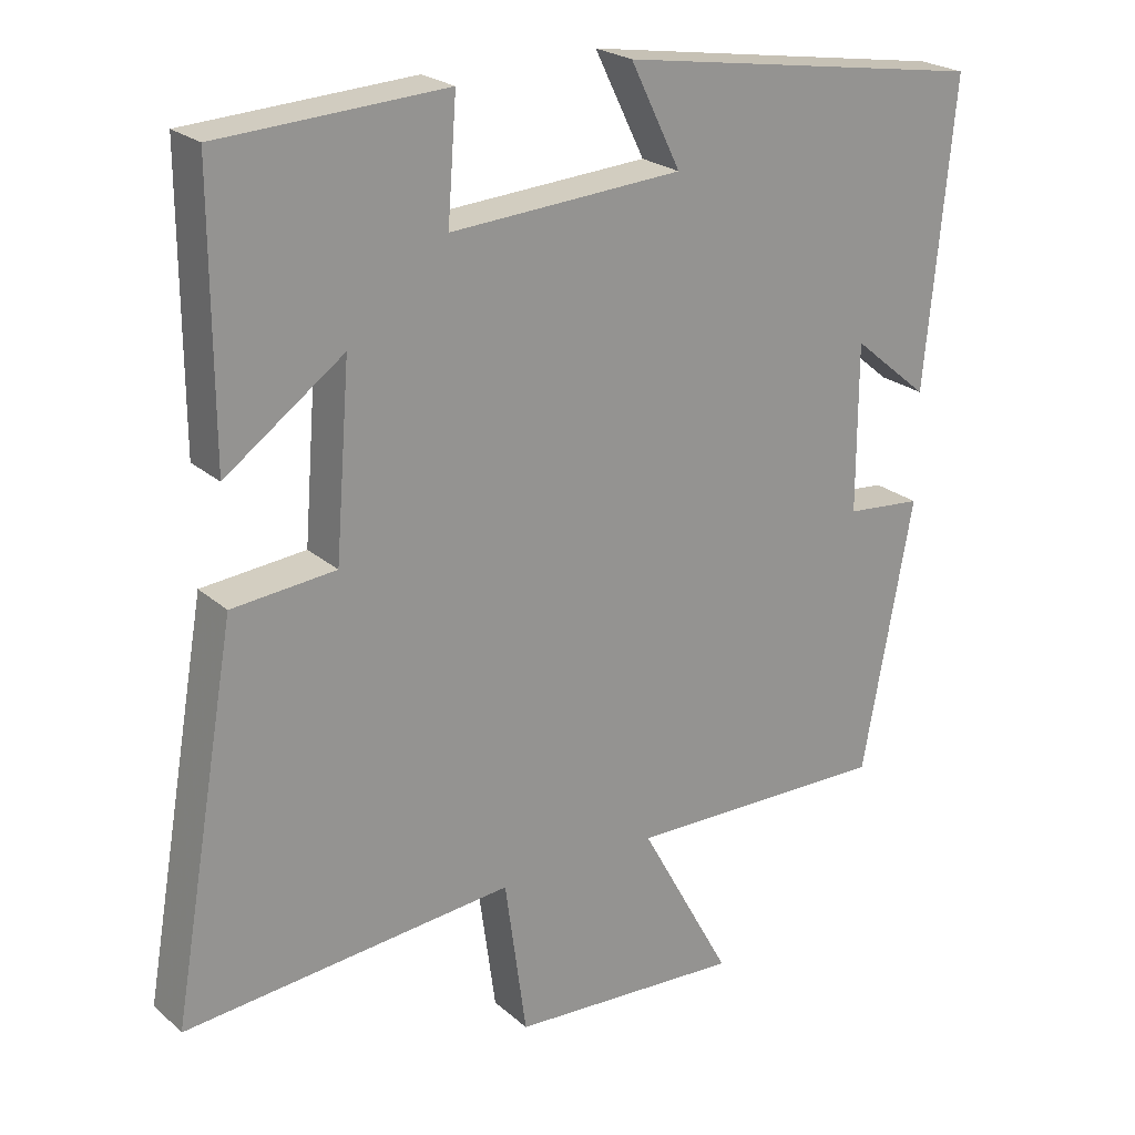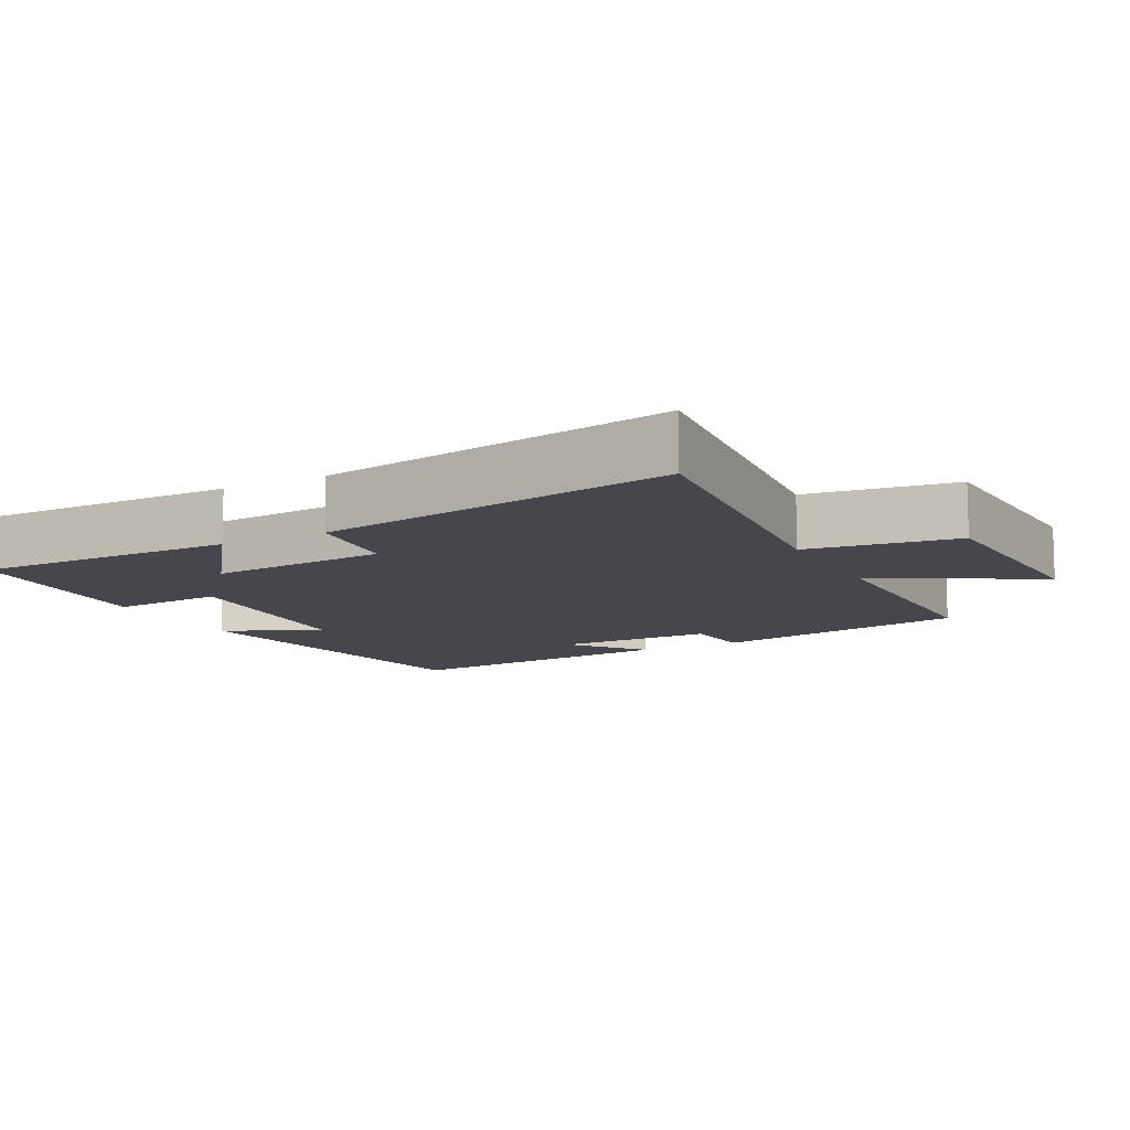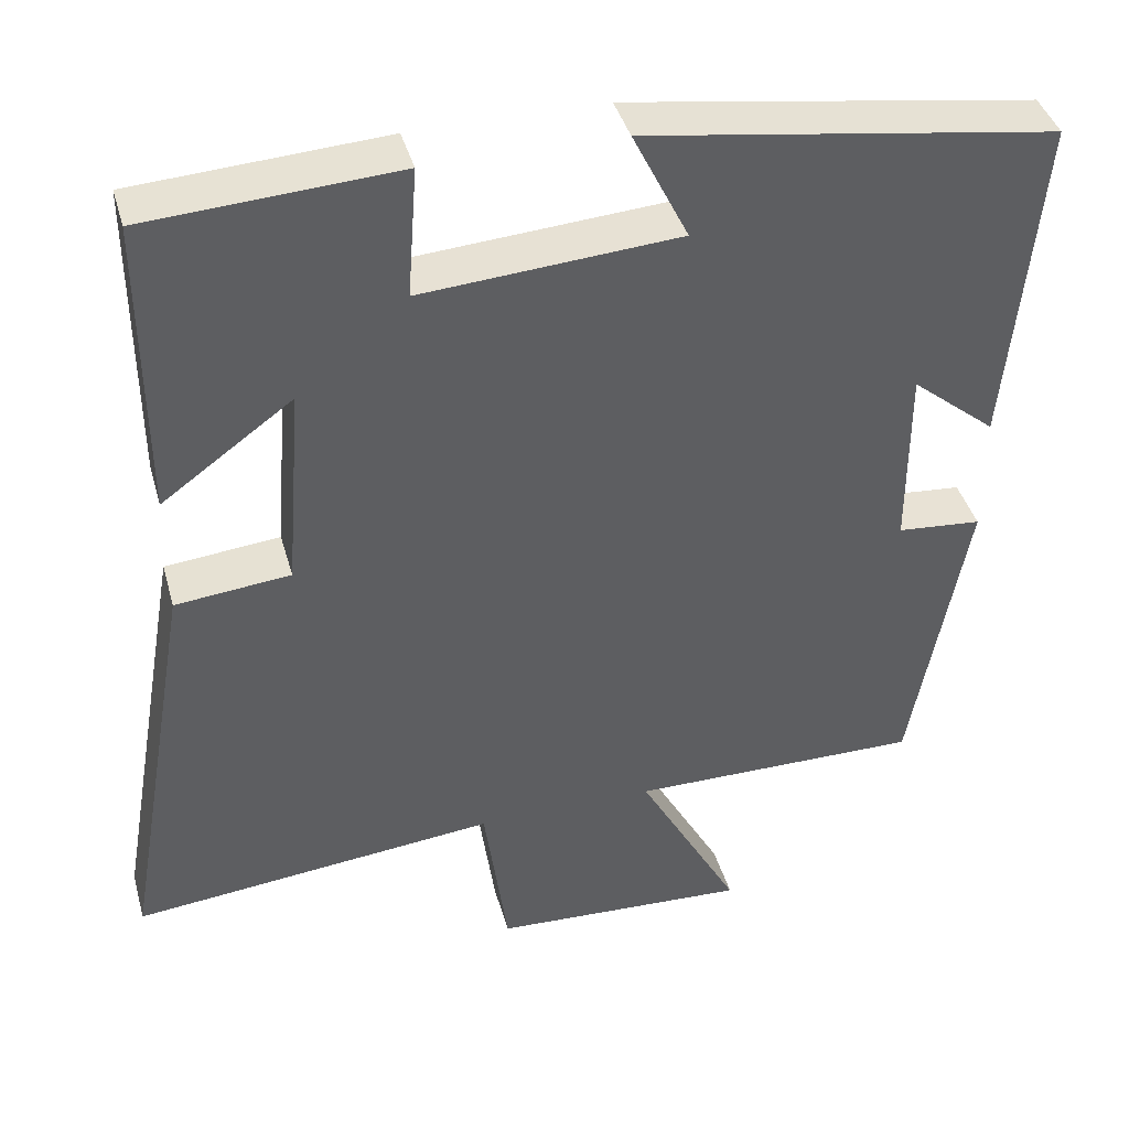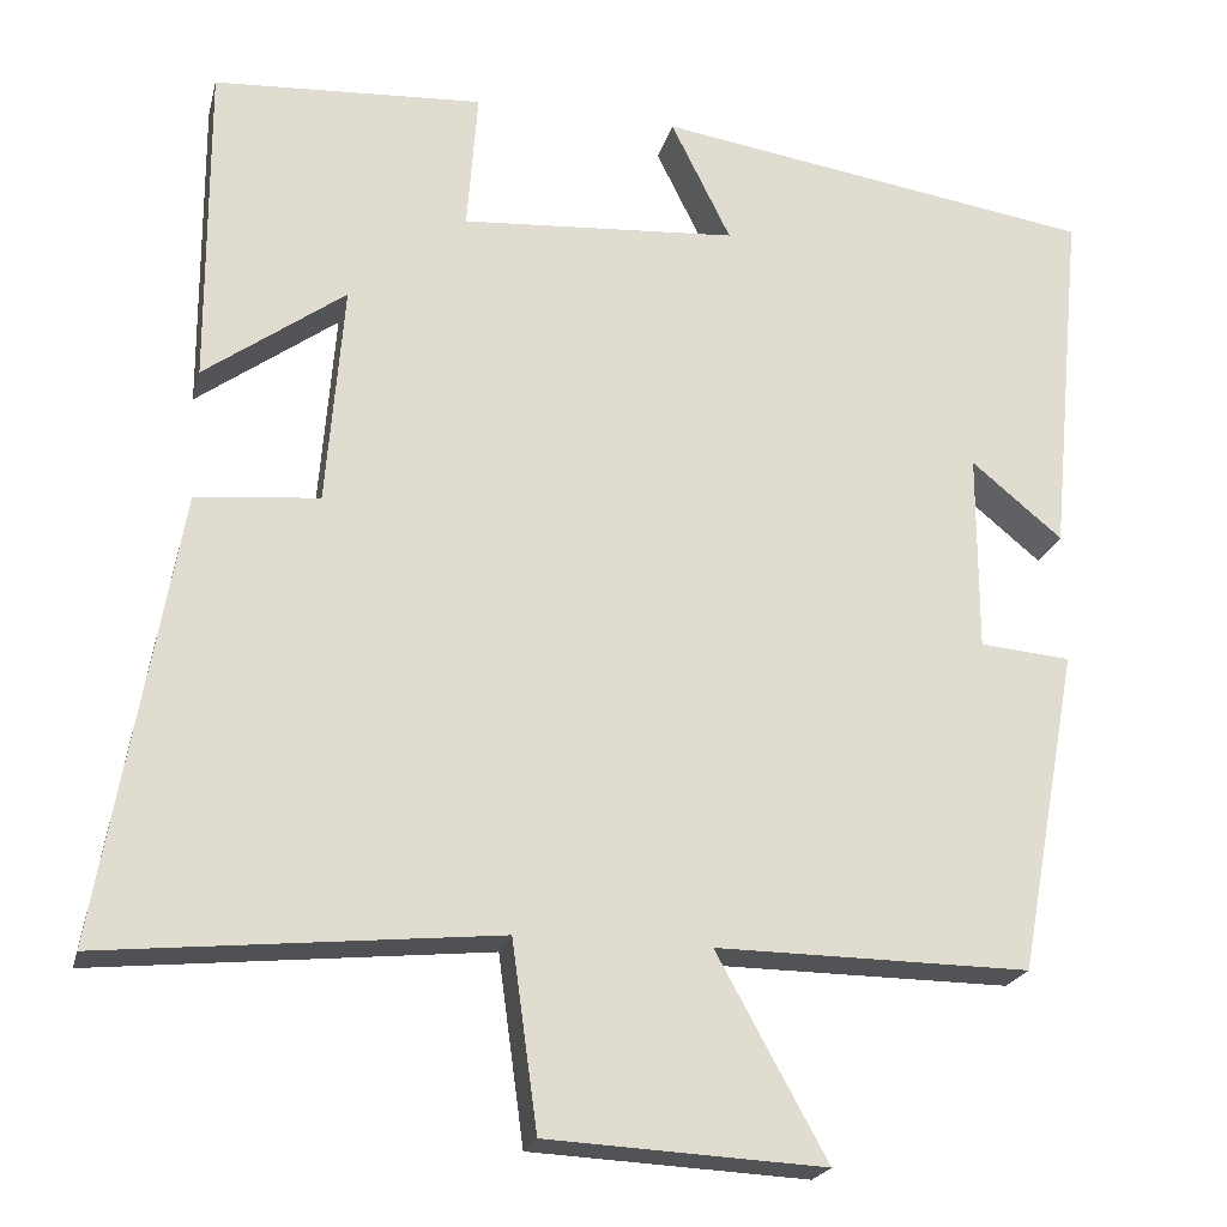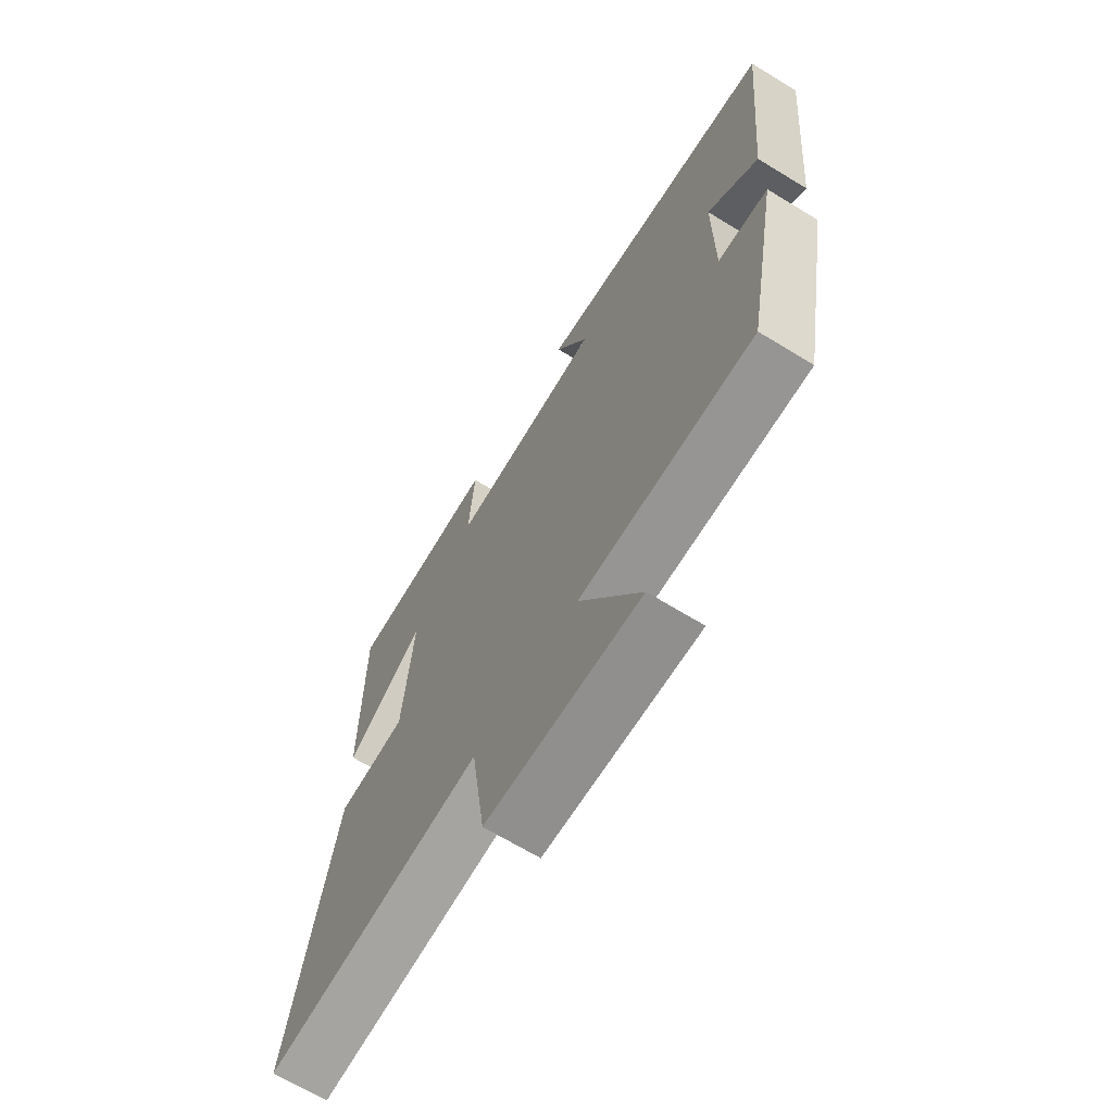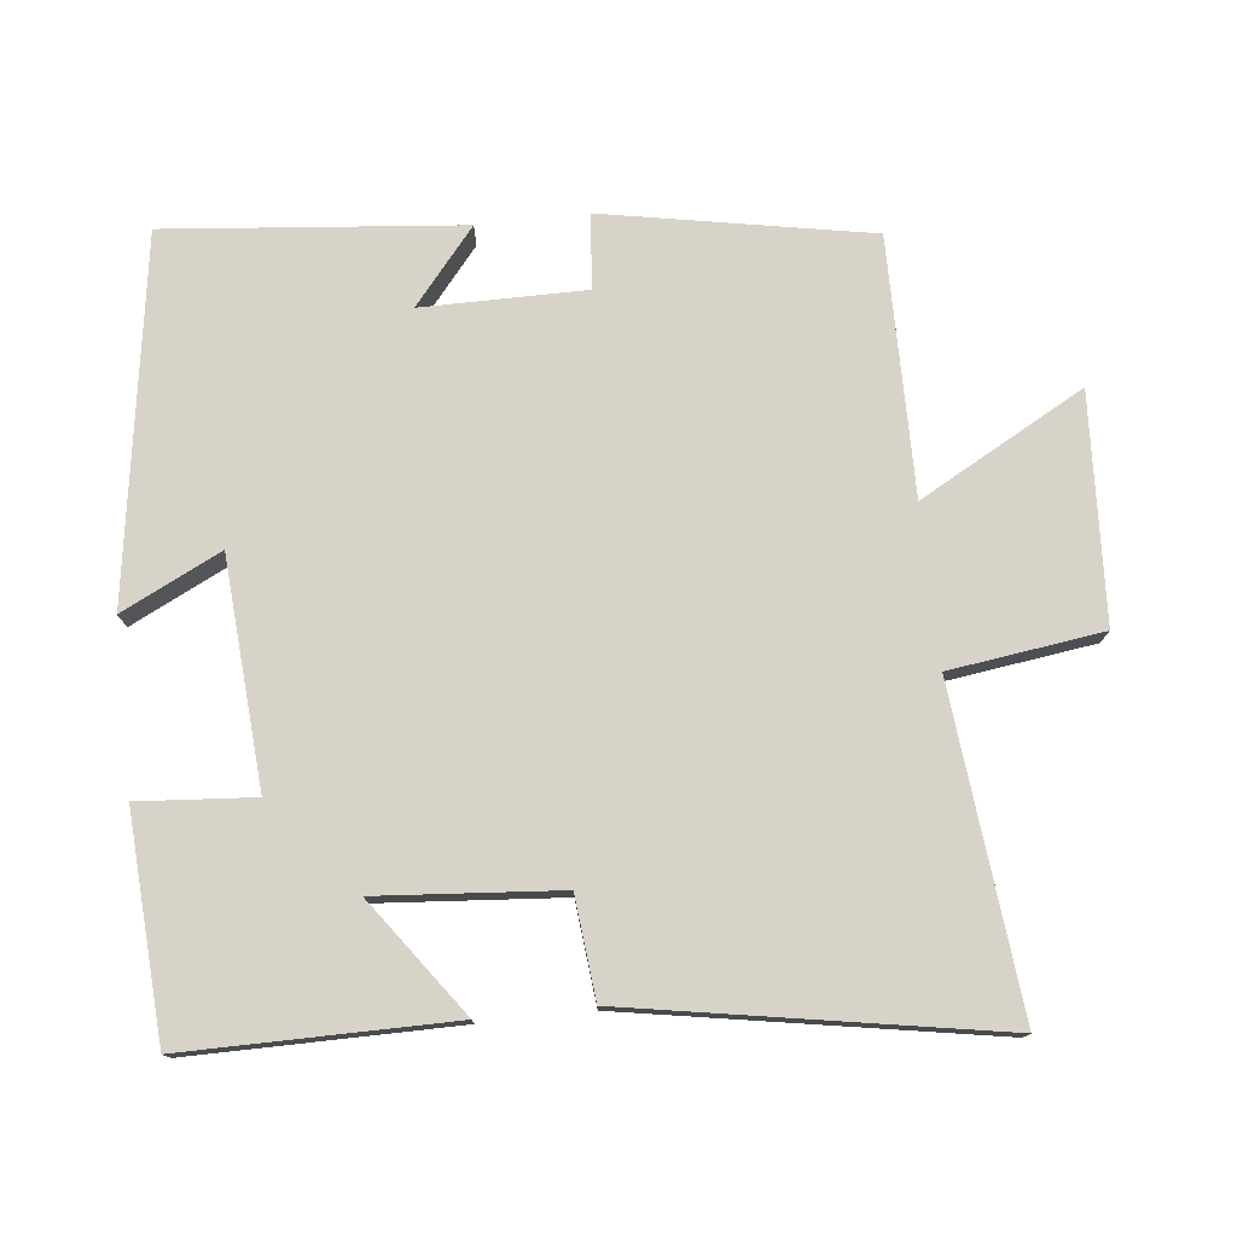
<metadata>
{"format":"obj","ext":"obj","renderer":"f3d","projection":"perspective","resolution":1024,"background":"white","views":[{"elev":23.0,"azim":145.2,"up":"+Z"},{"elev":-10.9,"azim":117.5,"up":"+Y"},{"elev":41.0,"azim":164.6,"up":"+Z"},{"elev":-21.6,"azim":166.5,"up":"+Z"},{"elev":-68.0,"azim":-121.4,"up":"+Z"},{"elev":76.7,"azim":83.8,"up":"+Y"}]}
</metadata>
<code>
v -0.539 0.07 0.423
v -0.039 0.07 0.5
v -0.107 0.07 0.362
v 0.207 0.07 0.34
v 0.195 0.07 0.5
v 0.501 0.07 0.482
v 0.5 0.07 0.113
v 0.34 0.07 0.229
v 0.36 0.07 -0.023
v 0.5 0.07 -0.037
v 0.588 0.07 -0.545
v 0.142 0.07 -0.5
v 0.113 0.07 -0.712
v -0.201 0.07 -0.728
v -0.076 0.07 -0.5
v -0.432 0.07 -0.503
v -0.5 0.07 -0.135
v -0.397 0.07 -0.126
v -0.397 0.07 0.1
v -0.5 0.07 0.015
v -0.539 0 0.423
v -0.039 0 0.5
v -0.107 0 0.362
v 0.207 0 0.34
v 0.195 0 0.5
v 0.501 0 0.482
v 0.5 0 0.113
v 0.34 0 0.229
v 0.36 0 -0.023
v 0.5 0 -0.037
v 0.588 0 -0.545
v 0.142 0 -0.5
v 0.113 0 -0.712
v -0.201 0 -0.728
v -0.076 0 -0.5
v -0.432 0 -0.503
v -0.5 0 -0.135
v -0.397 0 -0.126
v -0.397 0 0.1
v -0.5 0 0.015
f 19 20 1 2
f 18 19 2 3
f 15 16 17 18
f 15 18 3 4
f 12 13 14 15
f 12 15 4
f 9 10 11 12
f 8 9 12 4
f 6 7 8
f 4 5 6 8
f 22 21 40 39
f 23 22 39 38
f 38 37 36 35
f 24 23 38 35
f 35 34 33 32
f 24 35 32
f 32 31 30 29
f 24 32 29 28
f 28 27 26
f 28 26 25 24
f 1 21 22 2
f 2 22 23 3
f 3 23 24 4
f 4 24 25 5
f 5 25 26 6
f 6 26 27 7
f 7 27 28 8
f 8 28 29 9
f 9 29 30 10
f 10 30 31 11
f 11 31 32 12
f 12 32 33 13
f 13 33 34 14
f 14 34 35 15
f 15 35 36 16
f 16 36 37 17
f 17 37 38 18
f 18 38 39 19
f 19 39 40 20
f 20 40 21 1

</code>
